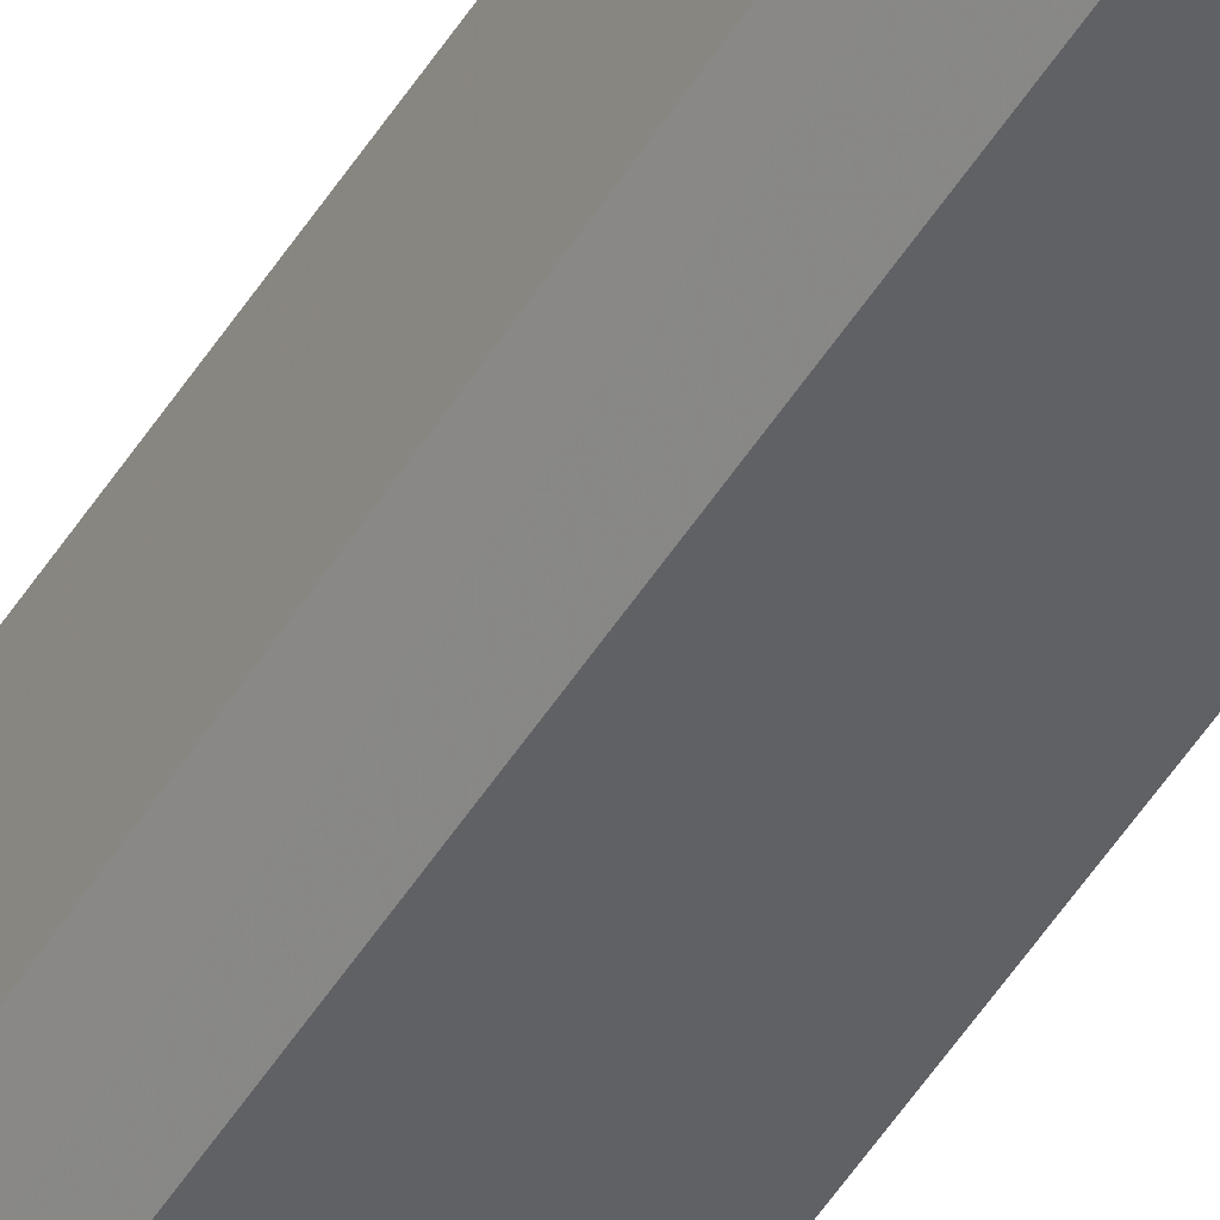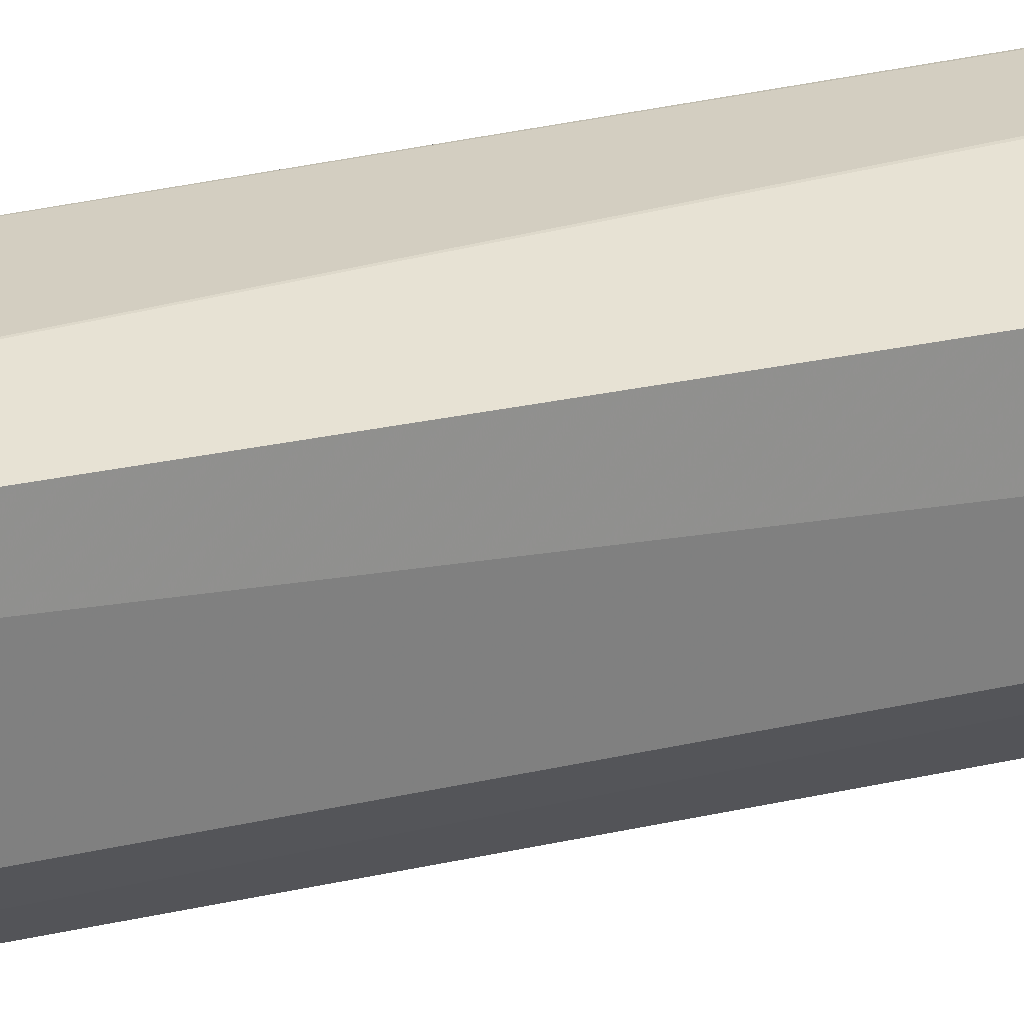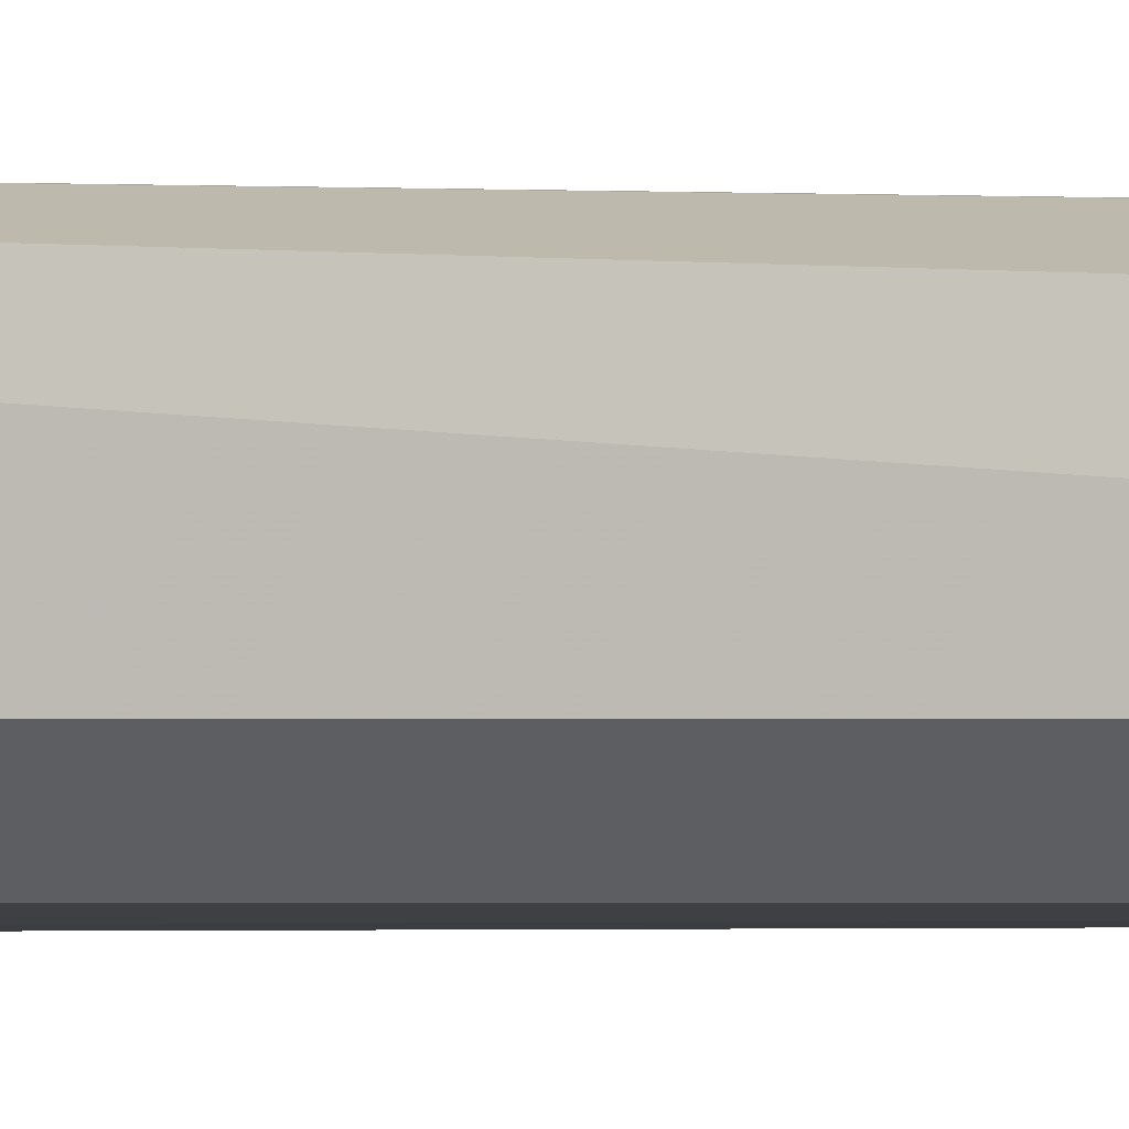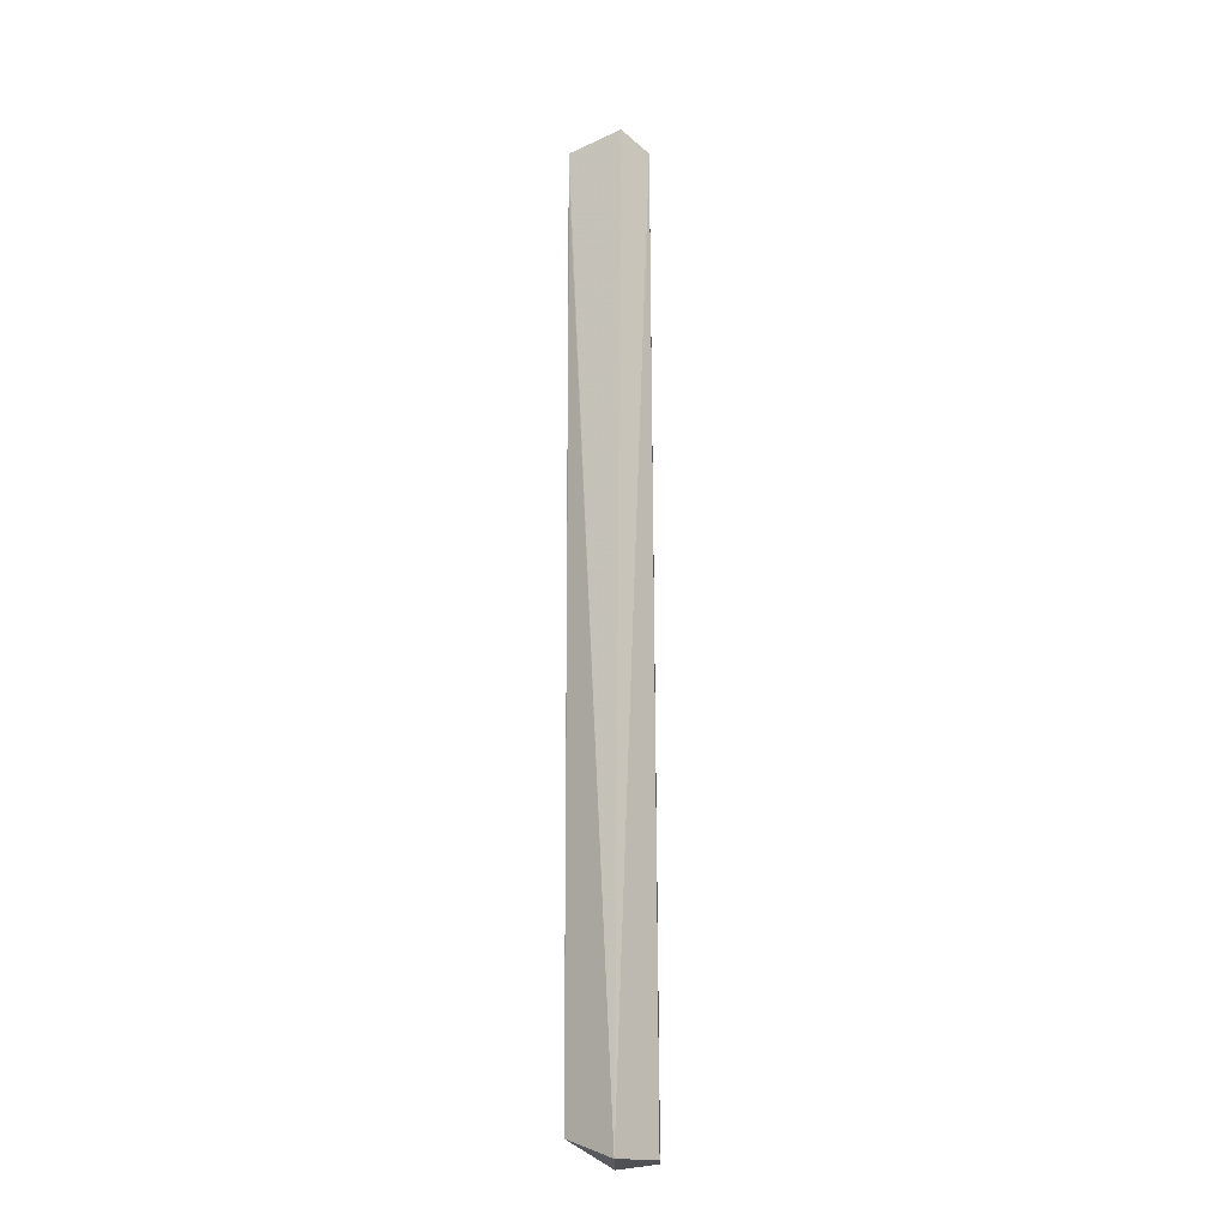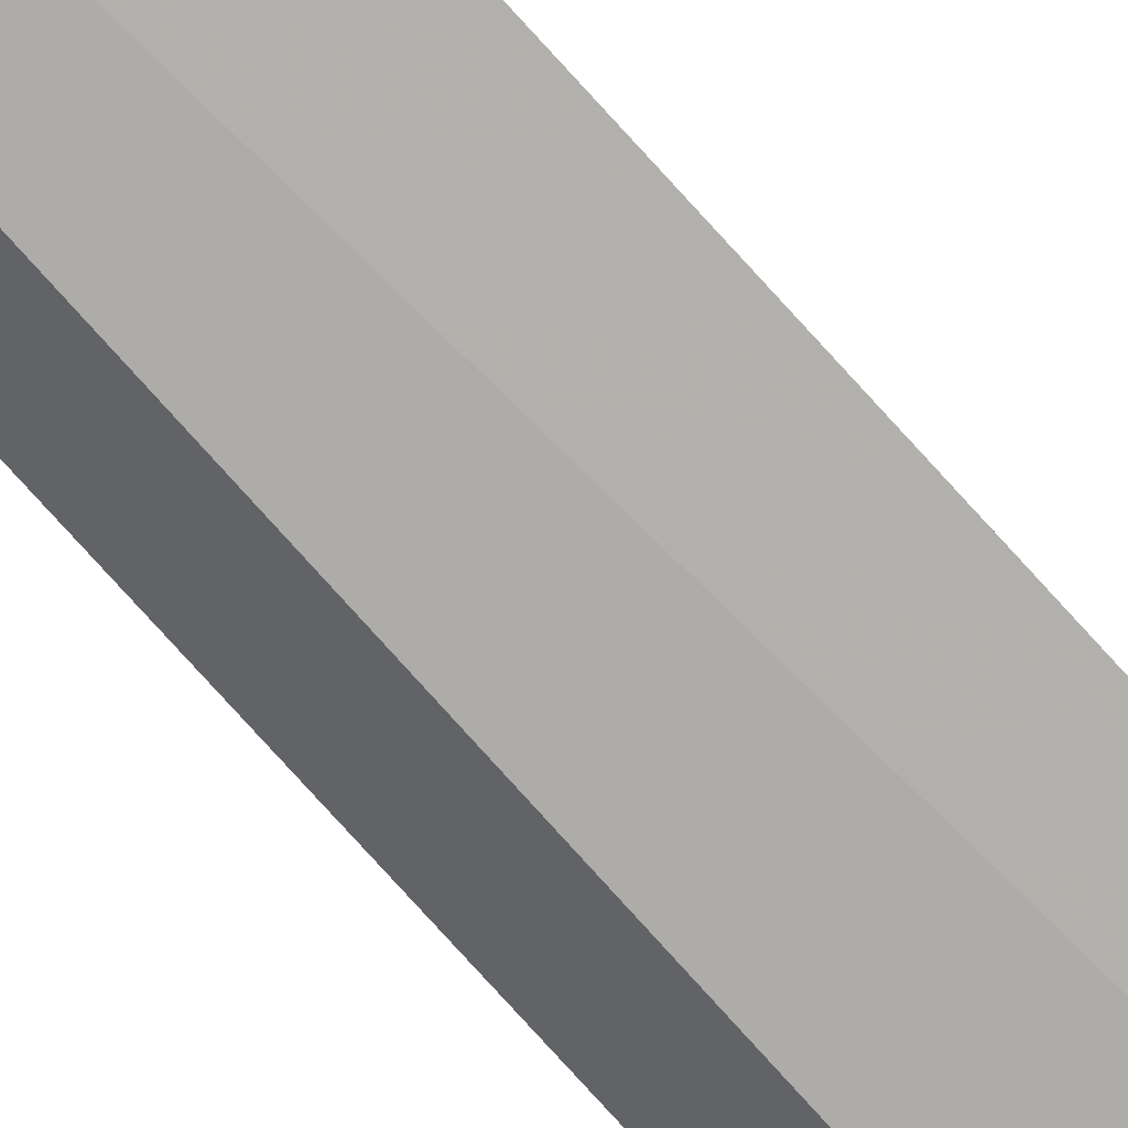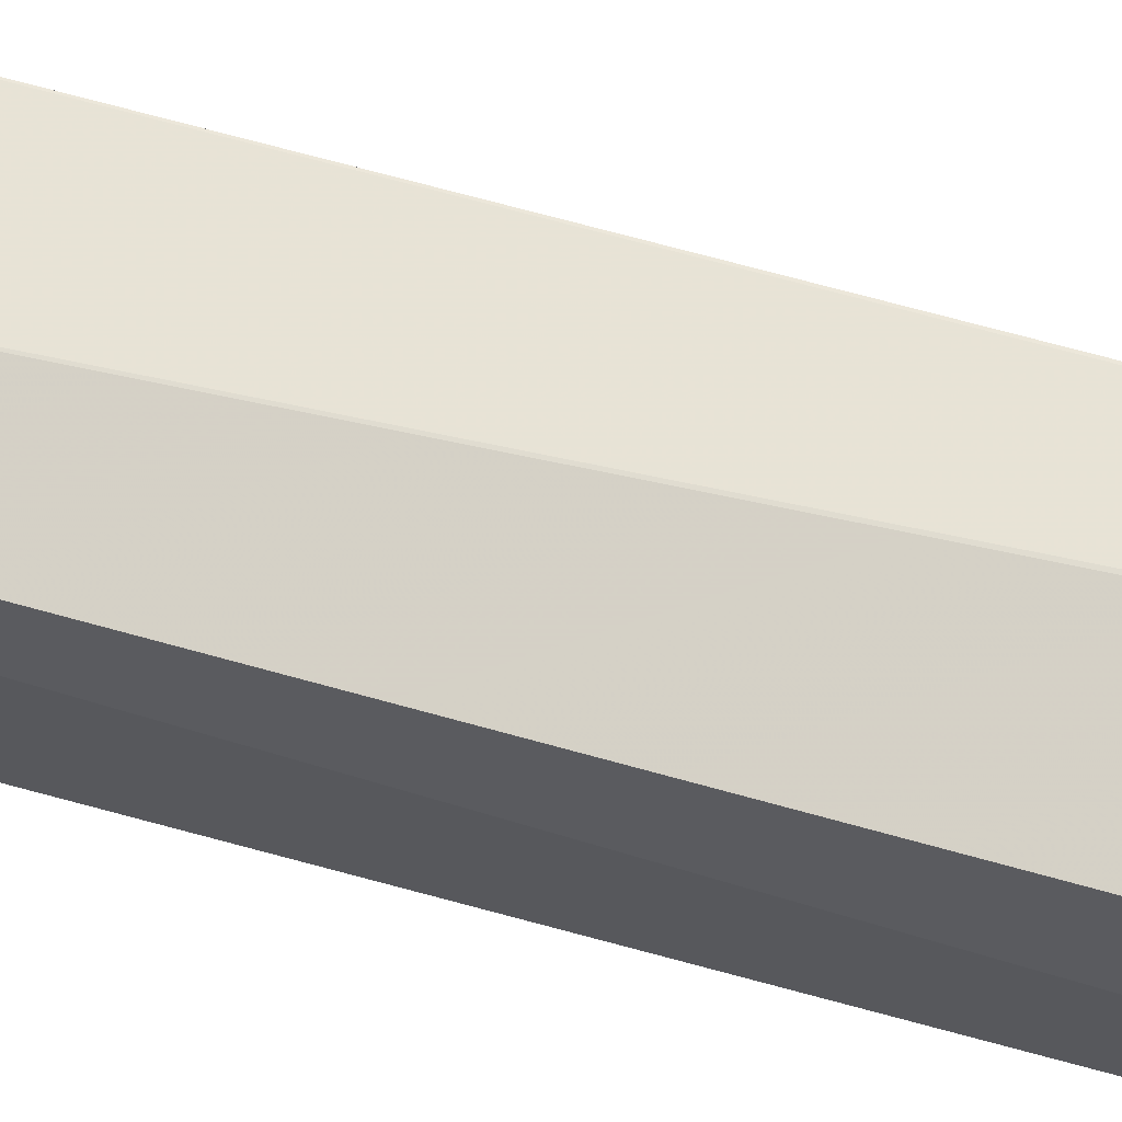
<metadata>
{"format":"obj","ext":"obj","renderer":"f3d","projection":"perspective","resolution":1024,"background":"white","views":[{"elev":-47.0,"azim":150.6,"up":"+Z"},{"elev":23.7,"azim":67.1,"up":"+Z"},{"elev":-1.4,"azim":74.2,"up":"+Z"},{"elev":-21.1,"azim":46.2,"up":"+Y"},{"elev":-79.8,"azim":-137.6,"up":"+Z"},{"elev":61.0,"azim":106.6,"up":"+Z"}]}
</metadata>
<code>
v 0.06442 0.02806 0.005324
v 0.06815 -0.0304 0.005174
v 0.06778 0.02801 0.001925
v 0.06323 0.02804 0.000575
v 0.06317 -0.03018 0.0003425
v 0.0678 0.02861 0.004277
v 0.06465 -0.02915 0.005264
v 0.06671 -0.03018 0.0005875
v 0.06649 0.02803 0.000654
v 0.06449 0.02599 0.005328
v 0.06775 -0.03015 0.00167
f 5 1 4
f 6 4 1
f 6 1 2
f 6 2 3
f 7 5 2
f 7 1 5
f 8 2 5
f 9 6 3
f 9 4 6
f 9 3 8
f 9 8 5
f 9 5 4
f 10 7 2
f 10 2 1
f 10 1 7
f 11 8 3
f 11 3 2
f 11 2 8

</code>
